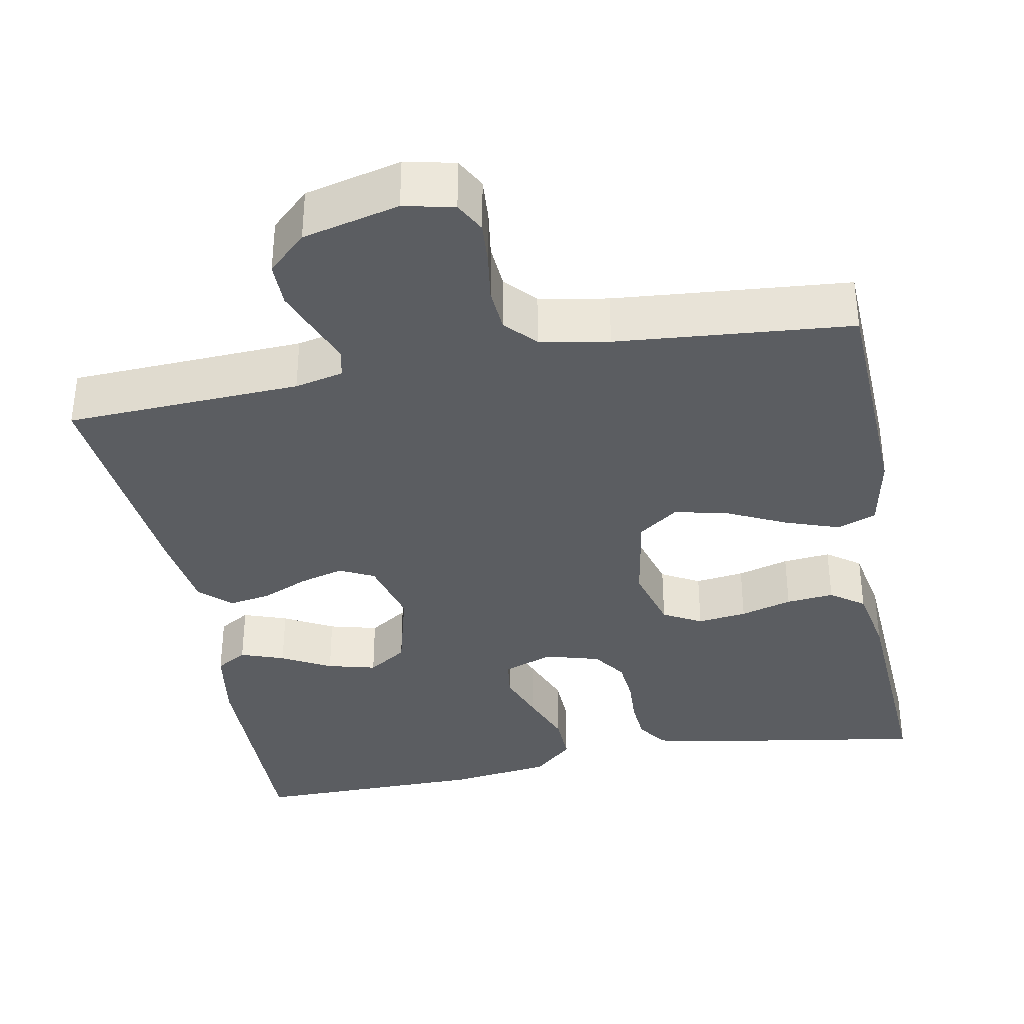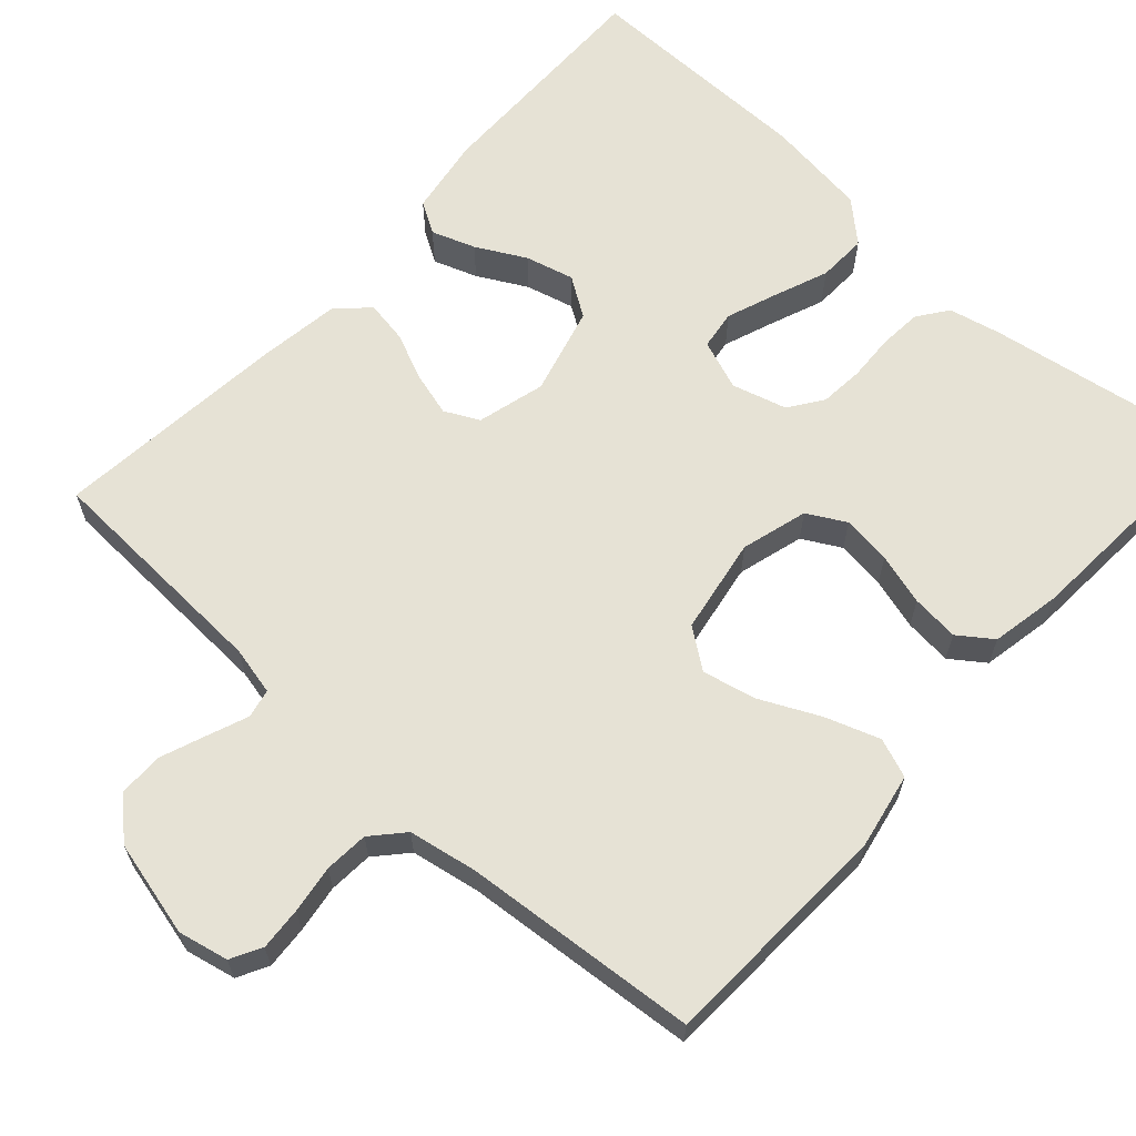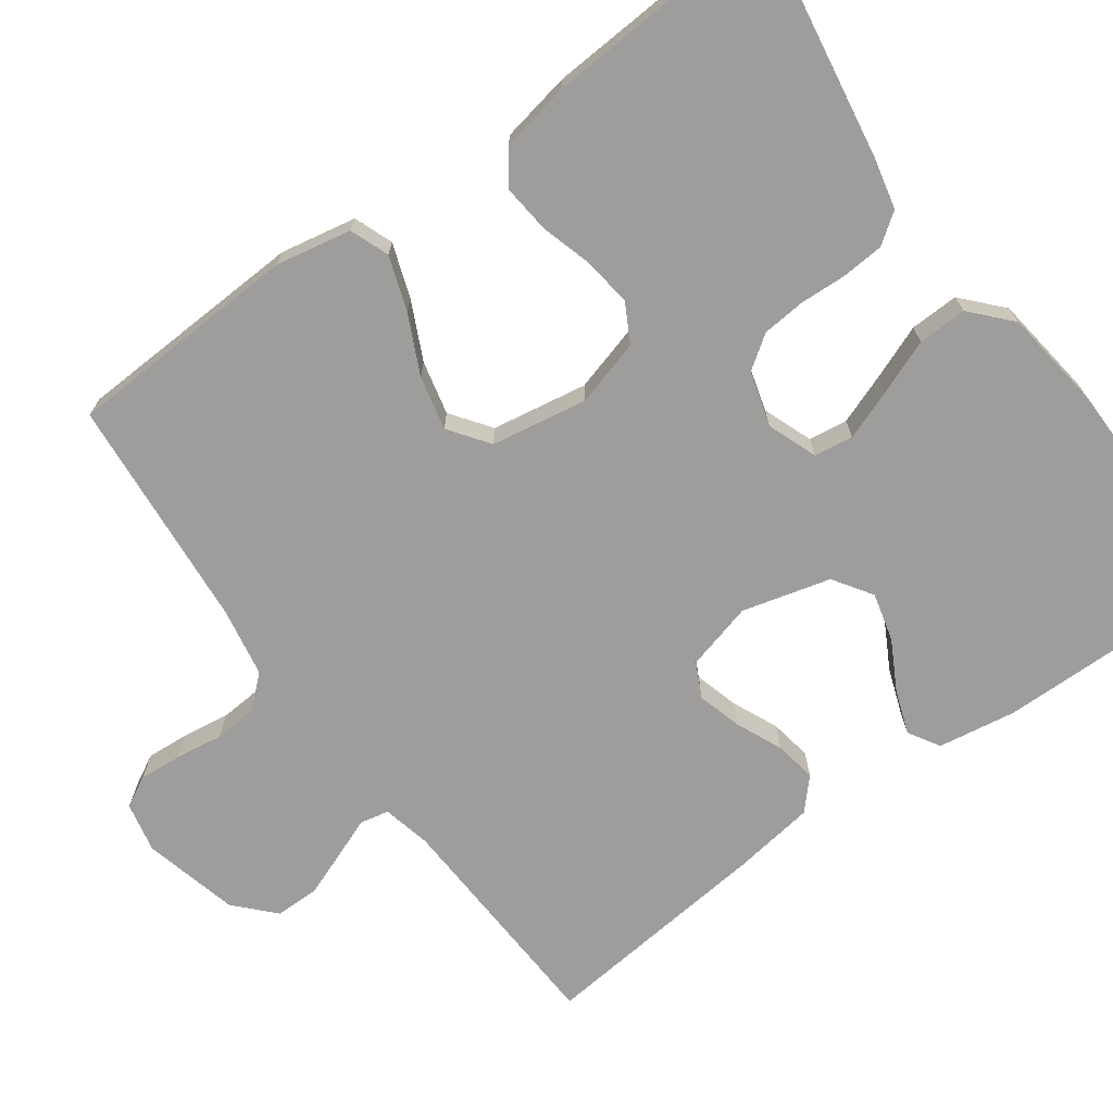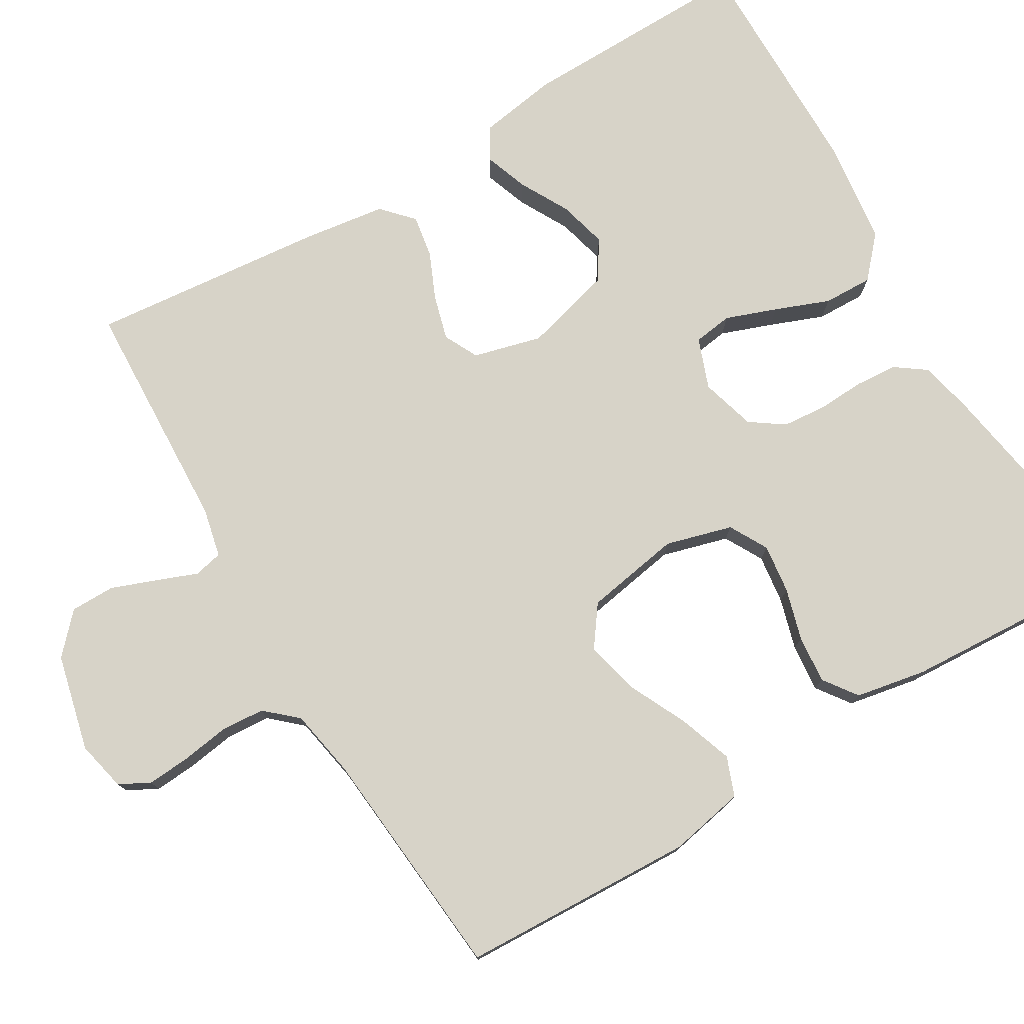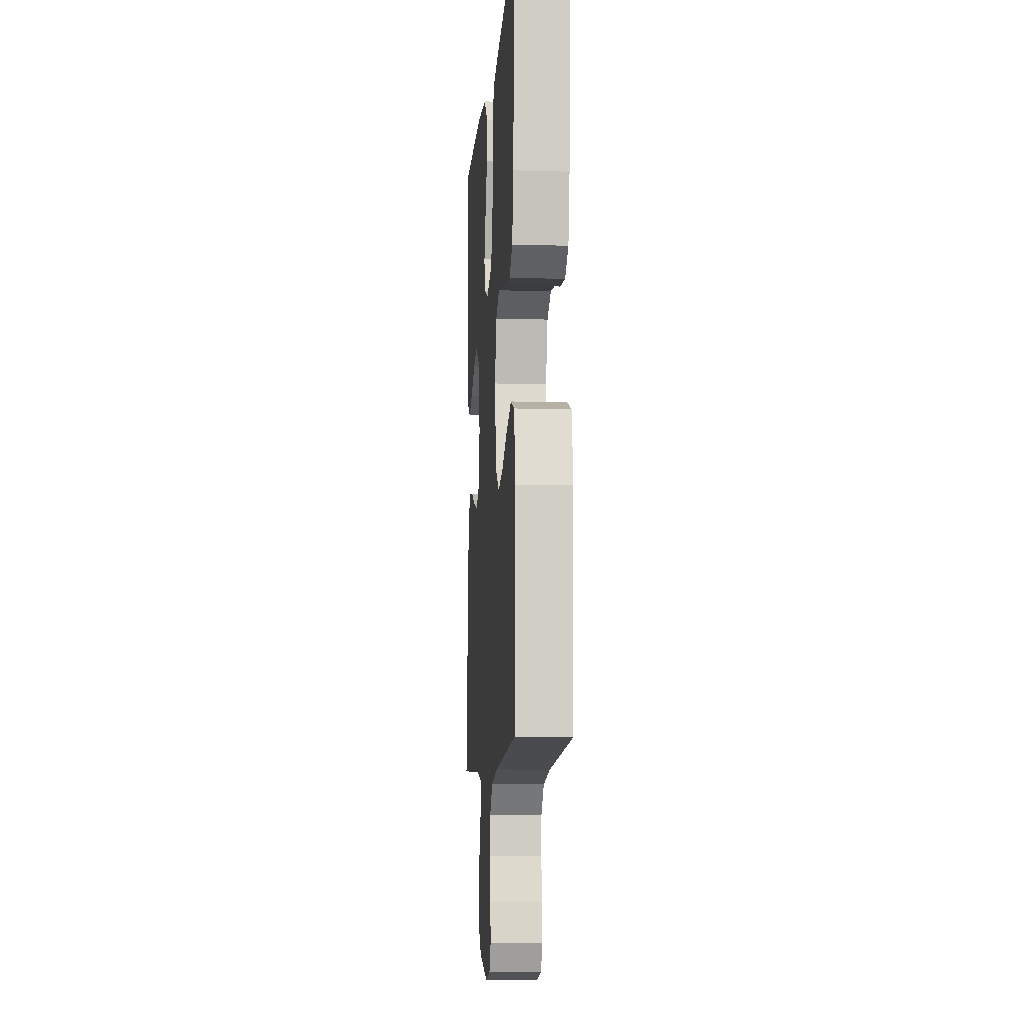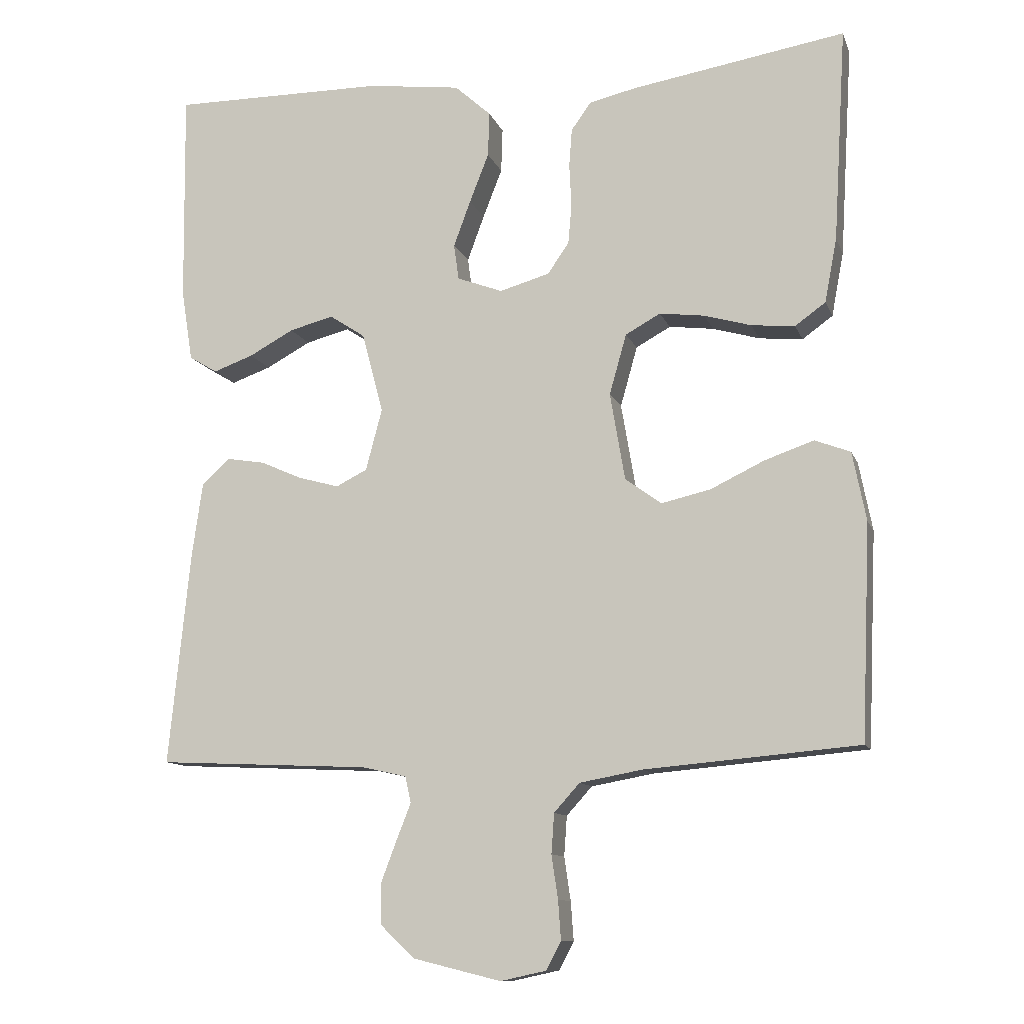
<metadata>
{"format":"obj","ext":"obj","renderer":"f3d","projection":"perspective","resolution":1024,"background":"white","views":[{"elev":-36.0,"azim":-169.3,"up":"+Y"},{"elev":63.9,"azim":-137.8,"up":"+Y"},{"elev":-70.6,"azim":-54.0,"up":"+Y"},{"elev":76.7,"azim":-120.8,"up":"+Y"},{"elev":-8.9,"azim":-94.4,"up":"+Z"},{"elev":-11.2,"azim":-164.3,"up":"+Z"}]}
</metadata>
<code>
v 0.5 0.07 0.5
v 0.496 0.07 0.2
v 0.48 0.07 0.1
v 0.44 0.07 0.076
v 0.384 0.07 0.096
v 0.321 0.07 0.13
v 0.259 0.07 0.146
v 0.209 0.07 0.113
v 0.179 0.07 0
v 0.202 0.07 -0.087
v 0.246 0.07 -0.109
v 0.303 0.07 -0.093
v 0.362 0.07 -0.067
v 0.416 0.07 -0.058
v 0.455 0.07 -0.094
v 0.47 0.07 -0.2
v 0.5 0.07 -0.5
v 0.2 0.07 -0.514
v 0.138 0.07 -0.528
v 0.13 0.07 -0.565
v 0.15 0.07 -0.616
v 0.172 0.07 -0.674
v 0.172 0.07 -0.731
v 0.123 0.07 -0.777
v 0 0.07 -0.807
v -0.064 0.07 -0.793
v -0.085 0.07 -0.754
v -0.081 0.07 -0.699
v -0.072 0.07 -0.638
v -0.076 0.07 -0.582
v -0.112 0.07 -0.542
v -0.2 0.07 -0.526
v -0.5 0.07 -0.5
v -0.513 0.07 -0.2
v -0.494 0.07 -0.103
v -0.444 0.07 -0.084
v -0.375 0.07 -0.108
v -0.3 0.07 -0.144
v -0.231 0.07 -0.16
v -0.18 0.07 -0.123
v -0.159 0.07 0
v -0.183 0.07 0.085
v -0.232 0.07 0.112
v -0.295 0.07 0.104
v -0.361 0.07 0.085
v -0.422 0.07 0.079
v -0.465 0.07 0.11
v -0.482 0.07 0.2
v -0.5 0.07 0.5
v -0.2 0.07 0.451
v -0.134 0.07 0.436
v -0.106 0.07 0.397
v -0.102 0.07 0.343
v -0.105 0.07 0.283
v -0.1 0.07 0.227
v -0.07 0.07 0.184
v 0 0.07 0.164
v 0.064 0.07 0.188
v 0.071 0.07 0.238
v 0.047 0.07 0.303
v 0.02 0.07 0.372
v 0.018 0.07 0.435
v 0.069 0.07 0.481
v 0.2 0.07 0.498
v 0.5 0 0.5
v 0.496 0 0.2
v 0.48 0 0.1
v 0.44 0 0.076
v 0.384 0 0.096
v 0.321 0 0.13
v 0.259 0 0.146
v 0.209 0 0.113
v 0.179 0 0
v 0.202 0 -0.087
v 0.246 0 -0.109
v 0.303 0 -0.093
v 0.362 0 -0.067
v 0.416 0 -0.058
v 0.455 0 -0.094
v 0.47 0 -0.2
v 0.5 0 -0.5
v 0.2 0 -0.514
v 0.138 0 -0.528
v 0.13 0 -0.565
v 0.15 0 -0.616
v 0.172 0 -0.674
v 0.172 0 -0.731
v 0.123 0 -0.777
v 0 0 -0.807
v -0.064 0 -0.793
v -0.085 0 -0.754
v -0.081 0 -0.699
v -0.072 0 -0.638
v -0.076 0 -0.582
v -0.112 0 -0.542
v -0.2 0 -0.526
v -0.5 0 -0.5
v -0.513 0 -0.2
v -0.494 0 -0.103
v -0.444 0 -0.084
v -0.375 0 -0.108
v -0.3 0 -0.144
v -0.231 0 -0.16
v -0.18 0 -0.123
v -0.159 0 0
v -0.183 0 0.085
v -0.232 0 0.112
v -0.295 0 0.104
v -0.361 0 0.085
v -0.422 0 0.079
v -0.465 0 0.11
v -0.482 0 0.2
v -0.5 0 0.5
v -0.2 0 0.451
v -0.134 0 0.436
v -0.106 0 0.397
v -0.102 0 0.343
v -0.105 0 0.283
v -0.1 0 0.227
v -0.07 0 0.184
v 0 0 0.164
v 0.064 0 0.188
v 0.071 0 0.238
v 0.047 0 0.303
v 0.02 0 0.372
v 0.018 0 0.435
v 0.069 0 0.481
v 0.2 0 0.498
f 4 5 6
f 3 4 6
f 2 3 6
f 1 2 6
f 64 1 6
f 63 64 6
f 62 63 6
f 61 62 6
f 60 61 6
f 59 60 6 7
f 58 59 7 8
f 57 58 8 9
f 56 57 9 10
f 52 53 54
f 51 52 54
f 50 51 54
f 49 50 54
f 48 49 54
f 47 48 54
f 46 47 54
f 45 46 54
f 44 45 54
f 43 44 54 55
f 42 43 55 56
f 36 37 38
f 35 36 38
f 34 35 38
f 33 34 38
f 32 33 38
f 31 32 38 39
f 30 31 39 40
f 27 28 29
f 26 27 29
f 25 26 29
f 24 25 29
f 23 24 29
f 22 23 29
f 21 22 29
f 20 21 29
f 19 20 29 30
f 16 17 18
f 15 16 18
f 14 15 18
f 13 14 18
f 12 13 18
f 11 12 18 19
f 30 40 41
f 19 30 41
f 11 19 41
f 10 11 41
f 10 41 42 56
f 70 69 68
f 70 68 67
f 70 67 66
f 70 66 65
f 70 65 128
f 70 128 127
f 70 127 126
f 70 126 125
f 70 125 124
f 71 70 124 123
f 72 71 123 122
f 73 72 122 121
f 74 73 121 120
f 118 117 116
f 118 116 115
f 118 115 114
f 118 114 113
f 118 113 112
f 118 112 111
f 118 111 110
f 118 110 109
f 118 109 108
f 119 118 108 107
f 120 119 107 106
f 102 101 100
f 102 100 99
f 102 99 98
f 102 98 97
f 102 97 96
f 103 102 96 95
f 104 103 95 94
f 93 92 91
f 93 91 90
f 93 90 89
f 93 89 88
f 93 88 87
f 93 87 86
f 93 86 85
f 93 85 84
f 94 93 84 83
f 82 81 80
f 82 80 79
f 82 79 78
f 82 78 77
f 82 77 76
f 83 82 76 75
f 105 104 94
f 105 94 83
f 105 83 75
f 105 75 74
f 120 106 105 74
f 1 65 66 2
f 2 66 67 3
f 3 67 68 4
f 4 68 69 5
f 5 69 70 6
f 6 70 71 7
f 7 71 72 8
f 8 72 73 9
f 9 73 74 10
f 10 74 75 11
f 11 75 76 12
f 12 76 77 13
f 13 77 78 14
f 14 78 79 15
f 15 79 80 16
f 16 80 81 17
f 17 81 82 18
f 18 82 83 19
f 19 83 84 20
f 20 84 85 21
f 21 85 86 22
f 22 86 87 23
f 23 87 88 24
f 24 88 89 25
f 25 89 90 26
f 26 90 91 27
f 27 91 92 28
f 28 92 93 29
f 29 93 94 30
f 30 94 95 31
f 31 95 96 32
f 32 96 97 33
f 33 97 98 34
f 34 98 99 35
f 35 99 100 36
f 36 100 101 37
f 37 101 102 38
f 38 102 103 39
f 39 103 104 40
f 40 104 105 41
f 41 105 106 42
f 42 106 107 43
f 43 107 108 44
f 44 108 109 45
f 45 109 110 46
f 46 110 111 47
f 47 111 112 48
f 48 112 113 49
f 49 113 114 50
f 50 114 115 51
f 51 115 116 52
f 52 116 117 53
f 53 117 118 54
f 54 118 119 55
f 55 119 120 56
f 56 120 121 57
f 57 121 122 58
f 58 122 123 59
f 59 123 124 60
f 60 124 125 61
f 61 125 126 62
f 62 126 127 63
f 63 127 128 64
f 64 128 65 1

</code>
